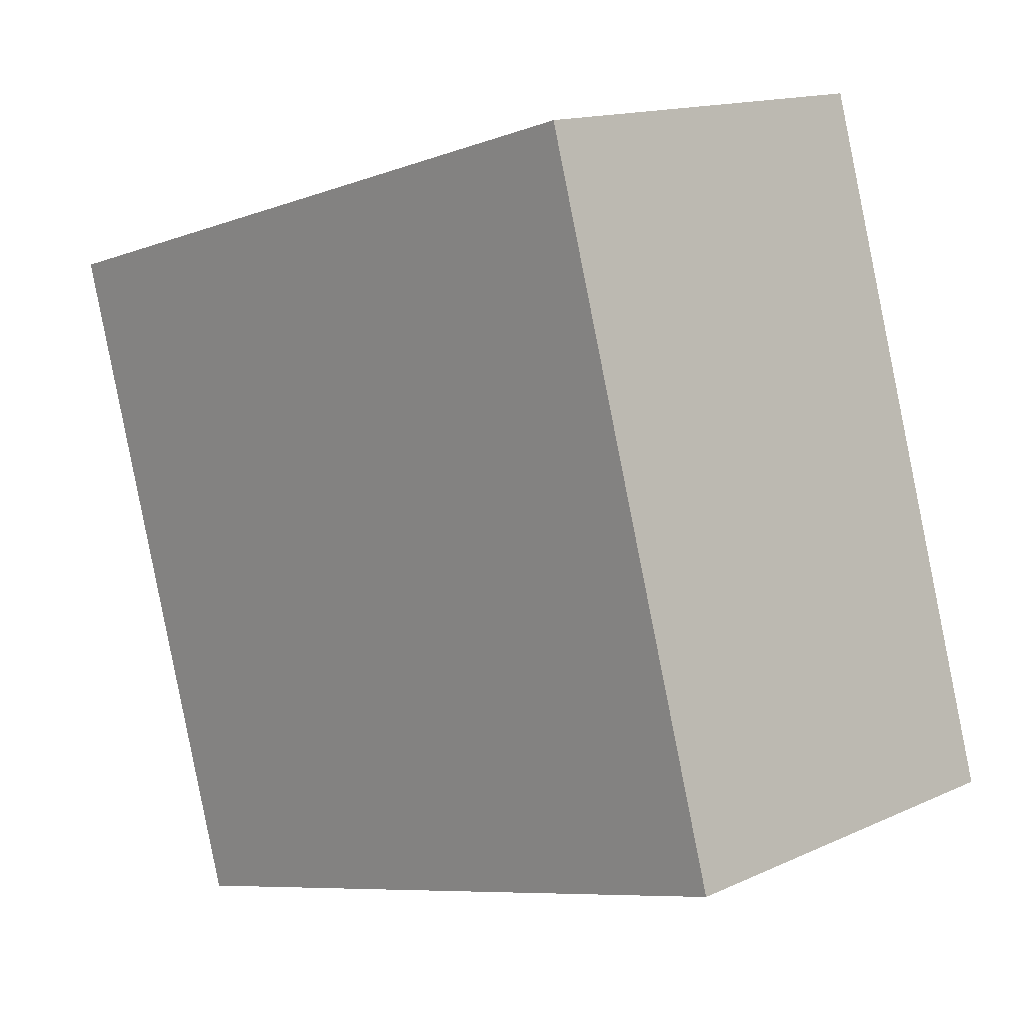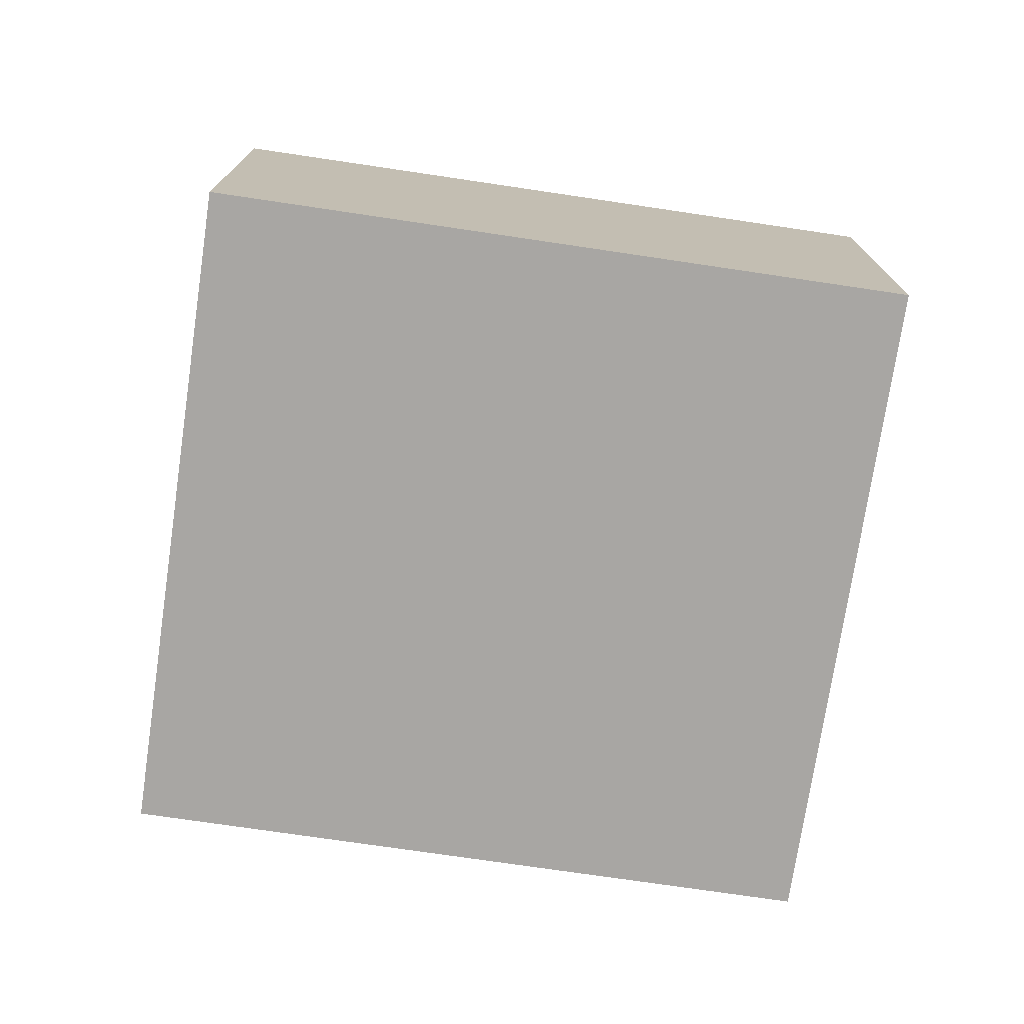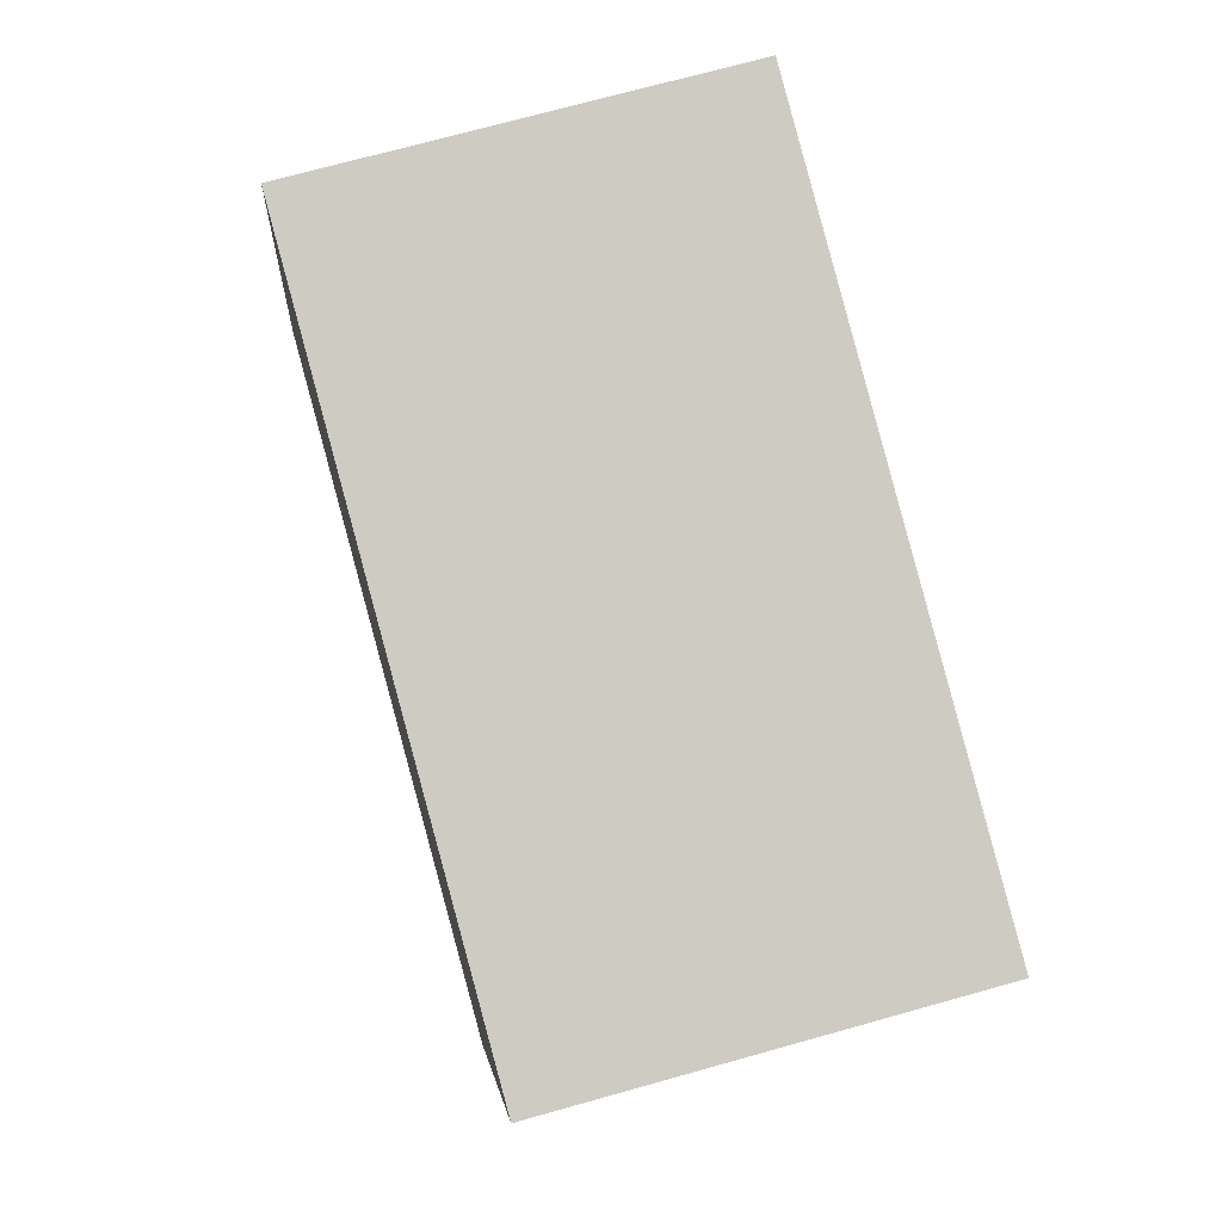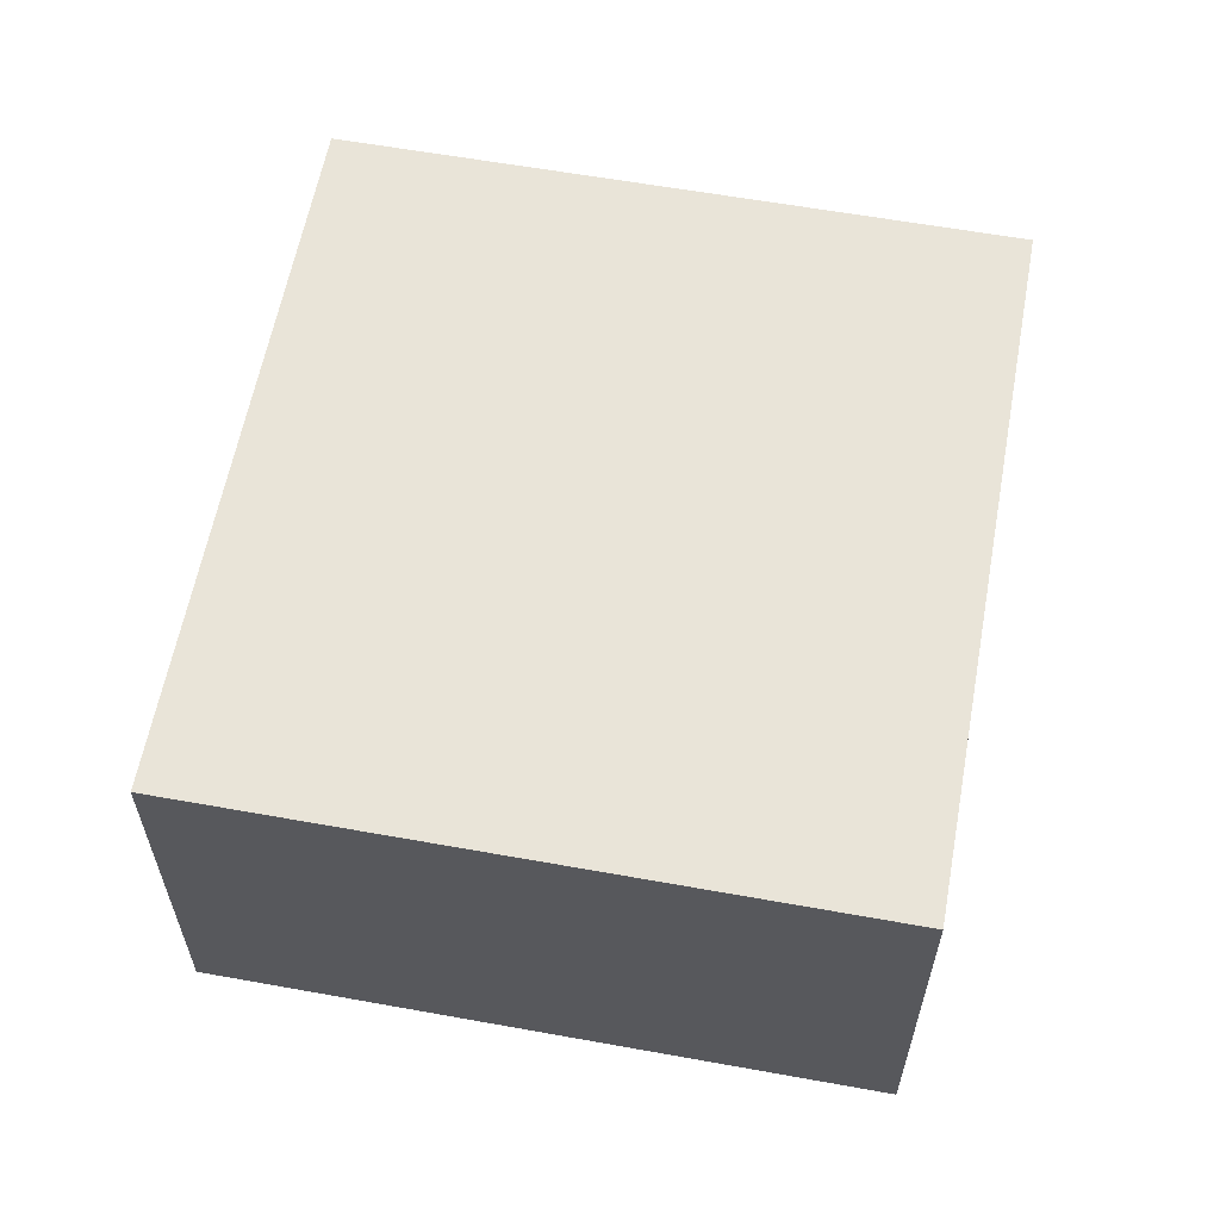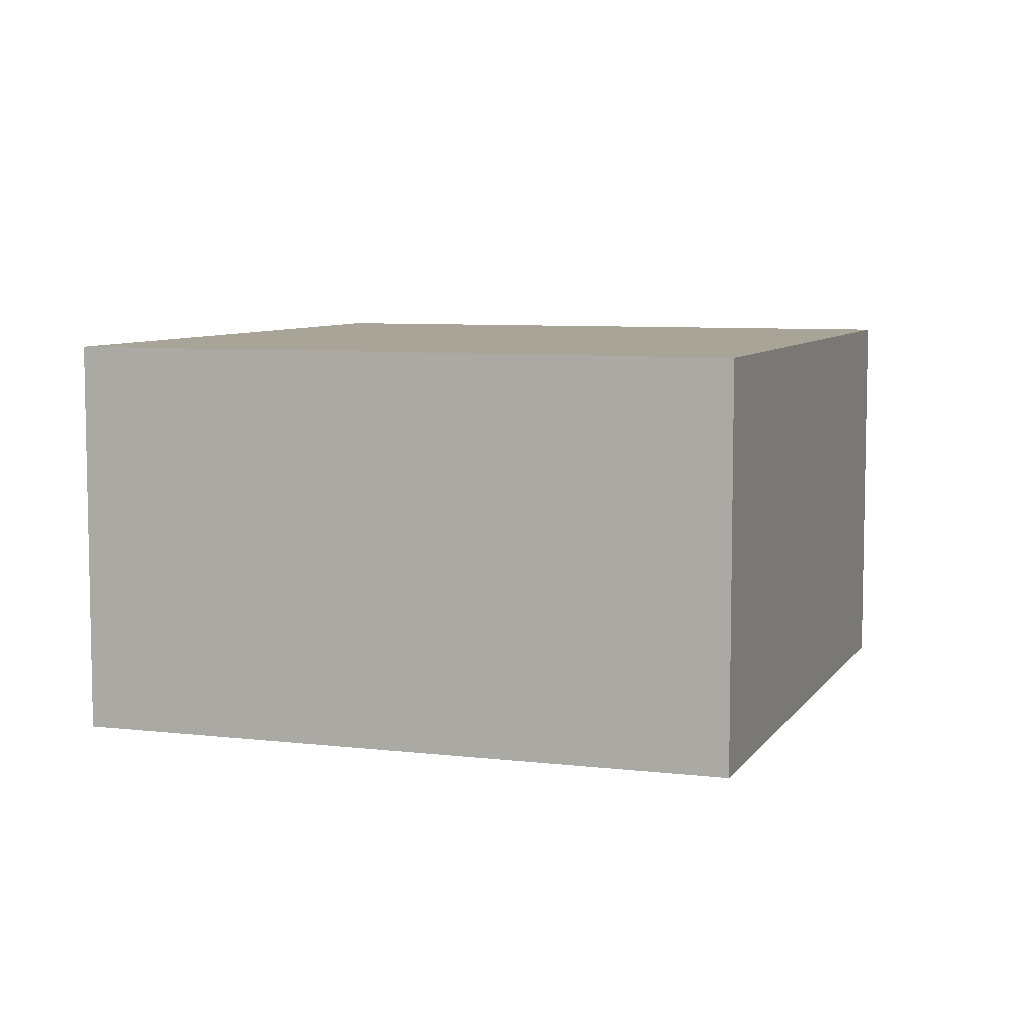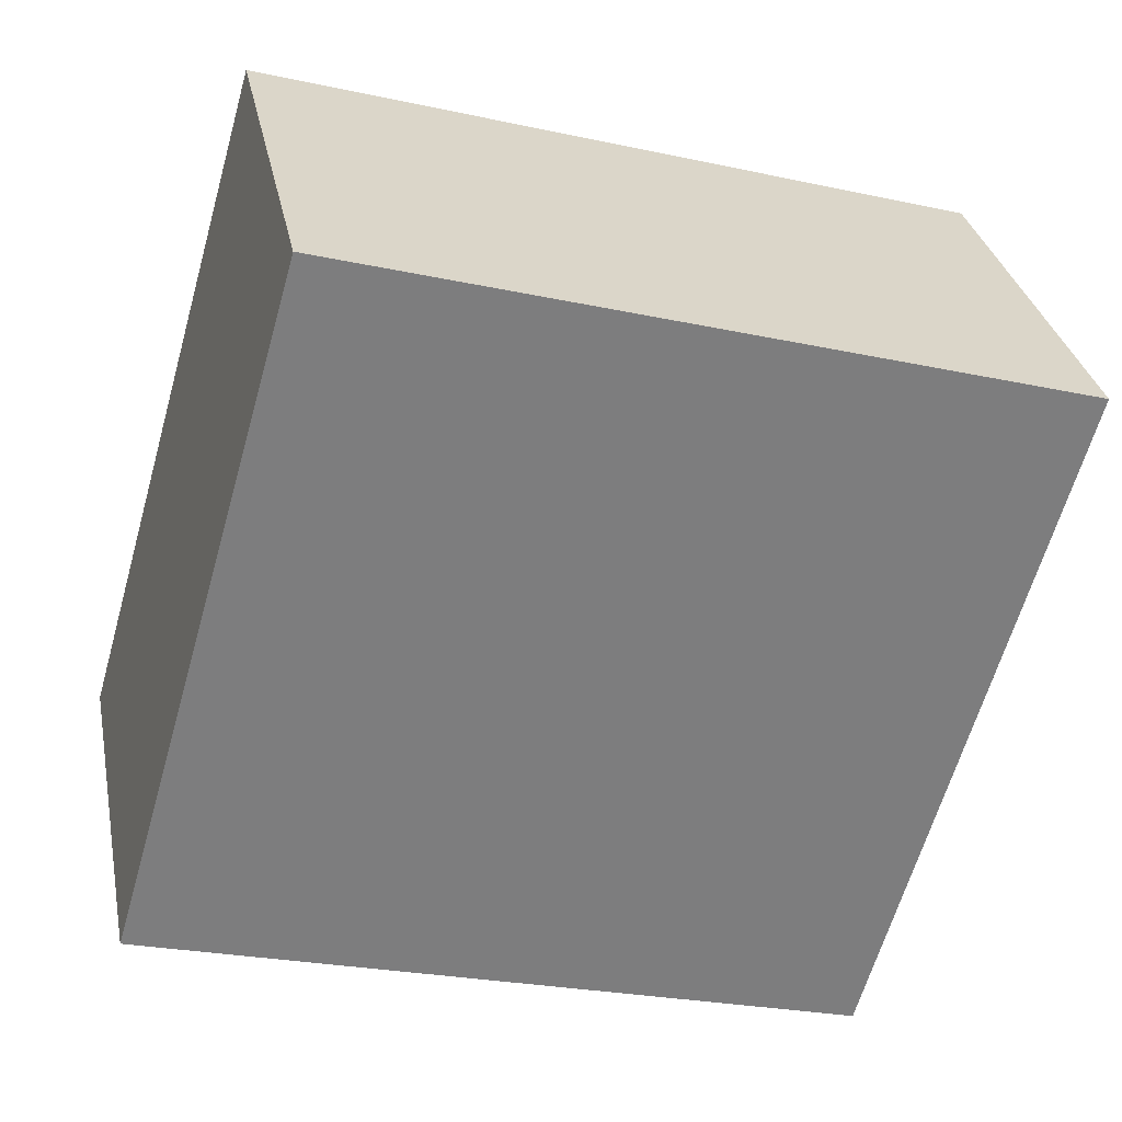
<metadata>
{"format":"obj","ext":"obj","renderer":"f3d","projection":"perspective","resolution":1024,"background":"white","views":[{"elev":14.4,"azim":45.1,"up":"+Y"},{"elev":-74.3,"azim":-172.4,"up":"+Z"},{"elev":70.8,"azim":-105.7,"up":"+Y"},{"elev":60.1,"azim":116.5,"up":"+Z"},{"elev":7.0,"azim":125.1,"up":"+Z"},{"elev":31.2,"azim":169.0,"up":"+Y"}]}
</metadata>
<code>
g default
v 2.11 2.907 0.1
v 2.063 3.072 0.1
v 1.937 2.857 0.1
v 1.89 3.022 0.1
v 1.937 2.857 0
v 1.89 3.022 0
v 2.11 2.907 0
v 2.063 3.072 0
g pCube86
f 1 2 4 3
f 3 4 6 5
f 5 6 8 7
f 7 8 2 1
f 2 8 6 4
f 7 1 3 5

</code>
